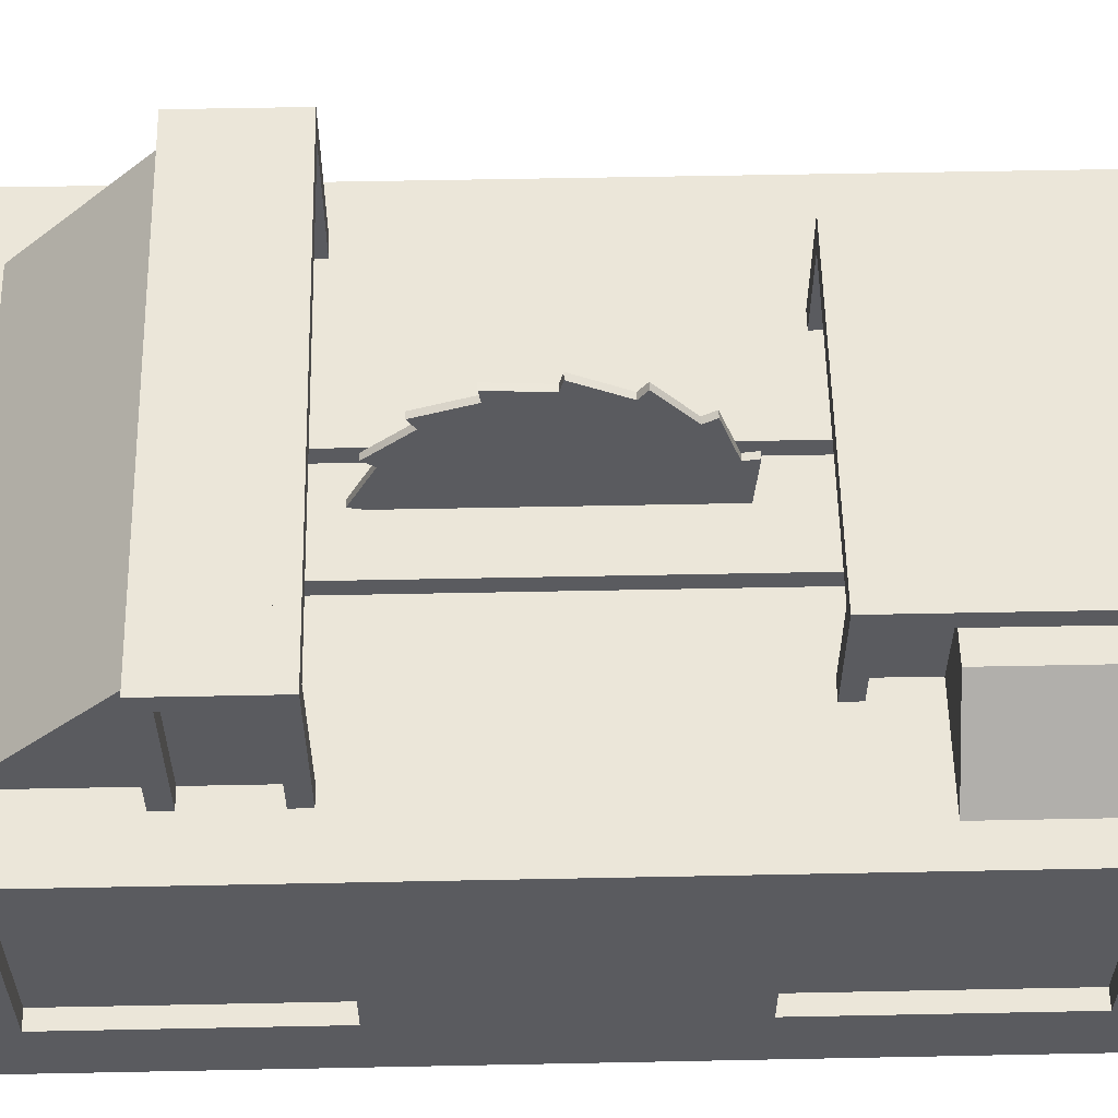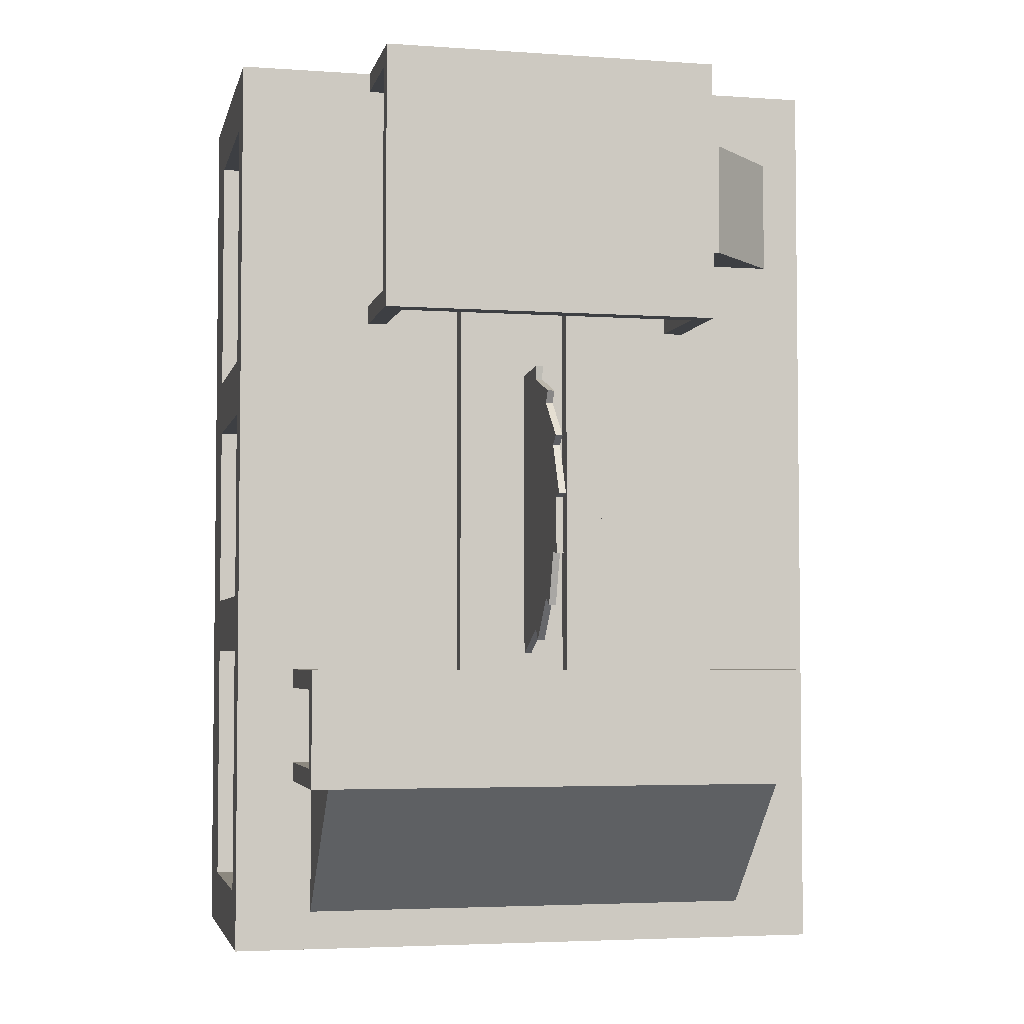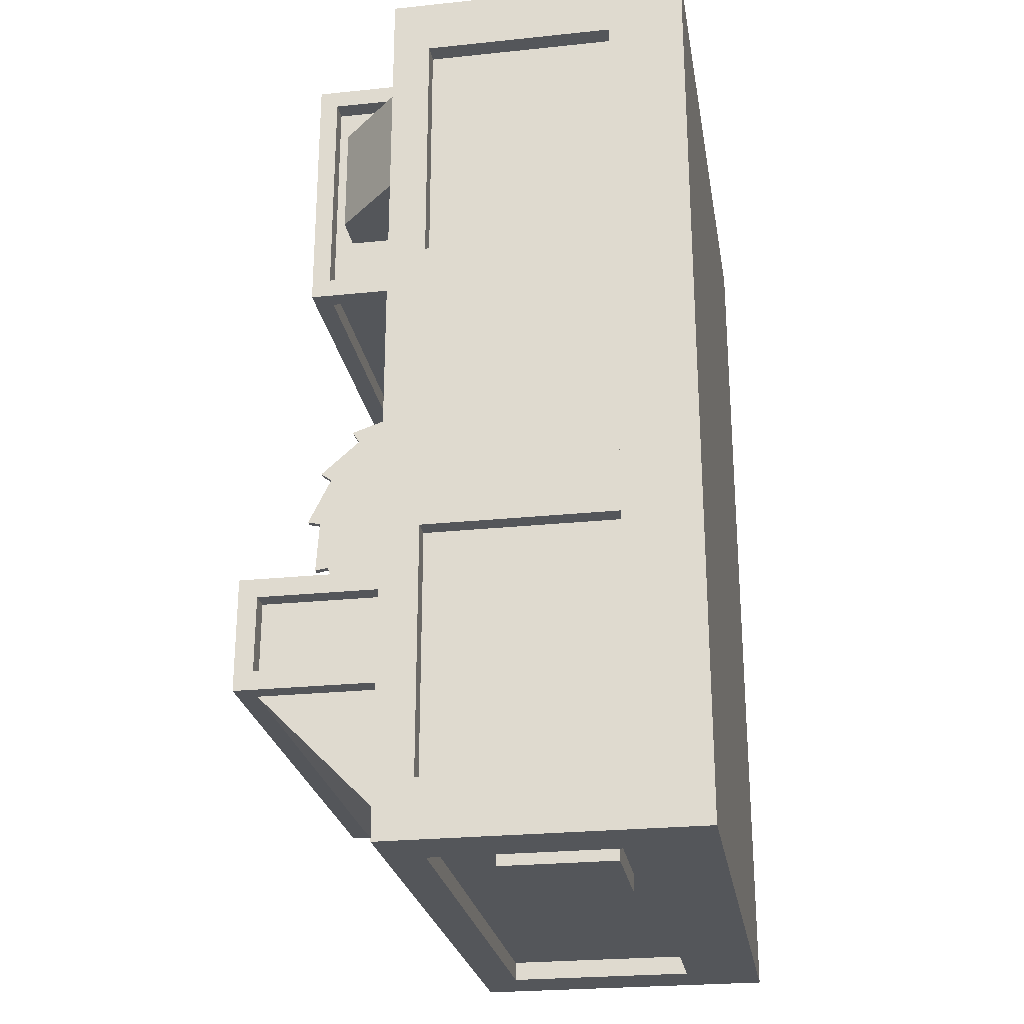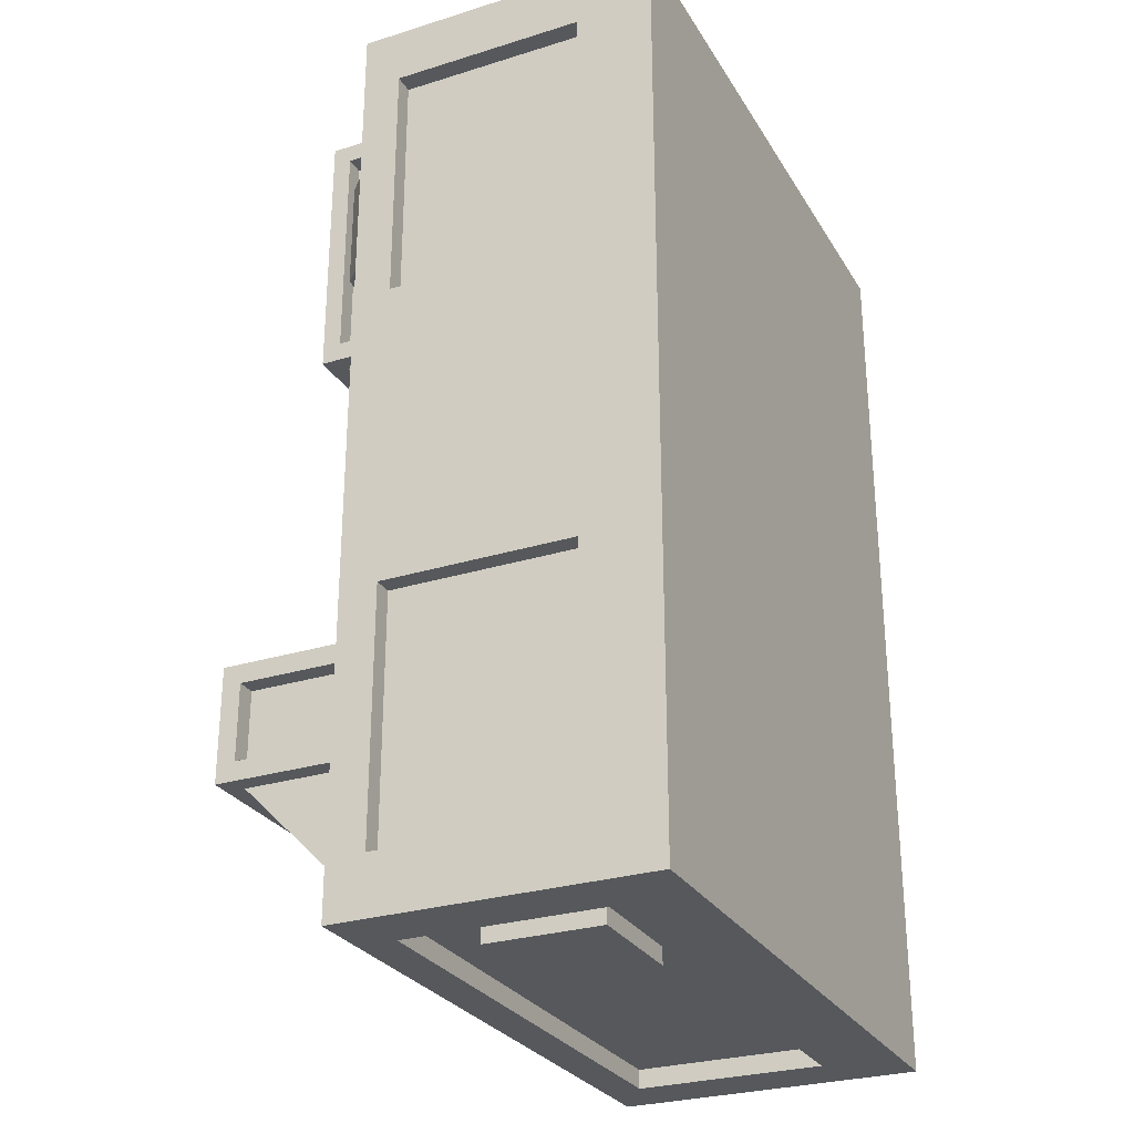
<metadata>
{"format":"obj","ext":"obj","renderer":"f3d","projection":"perspective","resolution":1024,"background":"white","views":[{"elev":57.0,"azim":-91.2,"up":"+Y"},{"elev":-4.0,"azim":167.4,"up":"+Z"},{"elev":-25.3,"azim":-80.5,"up":"+Z"},{"elev":-28.0,"azim":-64.8,"up":"+Z"}]}
</metadata>
<code>
o Hull
v 0.3125 0.3125 0.0625
v 0.3125 0.6875 0.0625
v 0.3125 0.3125 0
v 0.3125 0.6875 0
v 0.6875 0.3125 0.0625
v 0.6875 0.6875 0.0625
v 0.6875 0.3125 0
v 0.6875 0.6875 0
v 0 0.25 2
v 0 0.875 2
v 0 0.25 1
v 0 0.875 1
v 0.0625 0.25 2
v 0.0625 0.875 2
v 0.0625 0.25 1
v 0.0625 0.875 1
v 1.938 0.25 2
v 1.938 0.875 2
v 1.938 0.25 1.812
v 1.938 0.875 1.812
v 2 0.25 2
v 2 0.875 2
v 2 0.25 1.812
v 2 0.875 1.812
v 1.938 0.25 1.188
v 1.938 0.875 1.188
v 1.938 0.25 1
v 1.938 0.875 1
v 2 0.25 1.188
v 2 0.875 1.188
v 2 0.25 1
v 2 0.875 1
v 0.25 1 0.625
v 0.25 1.5 0.625
v 0.25 1 0.125
v 1.75 1 0.625
v 1.75 1.5 0.625
v 1.75 1 0.125
v 0.125 1 2.75
v 0.125 1 2.375
v 0.375 1 2.75
v 0.375 1.25 2.75
v 0.375 1 2.375
v 0.375 1.25 2.375
v 0.375 1 2.75
v 0.375 1.25 2.75
v 0.375 1 2.375
v 0.375 1.25 2.375
v 0.5 1 2.75
v 0.5 1.25 2.75
v 0.5 1 2.375
v 0.5 1.25 2.375
v 0.4375 1 3
v 0.4375 1.375 3
v 0.4375 1 2.938
v 0.4375 1.375 2.938
v 0.5 1 3
v 0.5 1.375 3
v 0.5 1 2.938
v 0.5 1.375 2.938
v 0.5 1.312 3
v 0.5 1.375 3
v 0.5 1.312 2.938
v 0.5 1.375 2.938
v 1.5 1.312 3
v 1.5 1.375 3
v 1.5 1.312 2.938
v 1.5 1.375 2.938
v 0.4375 1.312 2.938
v 0.4375 1.375 2.938
v 0.4375 1.312 2.188
v 0.4375 1.375 2.188
v 0.5 1.312 2.938
v 0.5 1.375 2.938
v 0.5 1.312 2.188
v 0.5 1.375 2.188
v 0.5 1 2.938
v 0.5 1.375 2.938
v 0.5 1 2.188
v 0.5 1.375 2.188
v 1.5 1 2.938
v 1.5 1.375 2.938
v 1.5 1 2.188
v 1.5 1.375 2.188
v 0.75 1 2.188
v 0.75 1.062 2.188
v 0.75 1 0.875
v 0.75 1.062 0.875
v 0.875 1 2.188
v 0.875 1.062 2.188
v 0.875 1 0.875
v 0.875 1.062 0.875
v 0.25 1 0.875
v 0.25 1.5 0.875
v 0.25 1 0.625
v 0.25 1.5 0.625
v 1.75 1 0.875
v 1.75 1.5 0.875
v 1.75 1 0.625
v 1.75 1.5 0.625
v 0.1875 0.25 3
v 0.1875 0.875 3
v 0 0.25 3
v 0 0.875 3
v 0.1875 0.25 2.812
v 0.1875 0.875 2.812
v 0 0.25 2.812
v 0 0.875 2.812
v 2 0.25 3
v 2 0.875 3
v 1.812 0.25 3
v 1.812 0.875 3
v 2 0.25 2.812
v 2 0.875 2.812
v 1.812 0.25 2.812
v 1.812 0.875 2.812
v 2 0.25 0.1875
v 2 0.875 0.1875
v 1.812 0.25 0.1875
v 1.812 0.875 0.1875
v 2 0.25 0
v 2 0.875 0
v 1.812 0.25 0
v 1.812 0.875 0
v 0.1875 0.25 0.1875
v 0.1875 0.875 0.1875
v 0 0.25 0.1875
v 0 0.875 0.1875
v 0.1875 0.25 0
v 0.1875 0.875 0
v 0 0.25 0
v 0 0.875 0
v 1.938 0.25 2.938
v 1.938 0.875 2.938
v 0.0625 0.25 2.938
v 0.0625 0.875 2.938
v 1.938 0.25 0.0625
v 1.938 0.875 0.0625
v 0.0625 0.25 0.0625
v 0.0625 0.875 0.0625
v 2 0.875 3
v 2 1 3
v 0 0.875 3
v 0 1 3
v 2 0.875 0
v 2 1 0
v -0 0.875 0
v -0 1 0
v 2 0 3
v 2 0.25 3
v 0 0 3
v 0 0.25 3
v 2 0 0
v 2 0.25 0
v -0 0 0
v -0 0.25 0
v 0.4375 1 2.188
v 0.4375 1.375 2.188
v 0.4375 1 2.125
v 0.4375 1.375 2.125
v 0.5 1 2.188
v 0.5 1.375 2.188
v 0.5 1 2.125
v 0.5 1.375 2.125
v 1.5 1 3
v 1.5 1.375 3
v 1.5 1 2.938
v 1.5 1.375 2.938
v 1.562 1 3
v 1.562 1.375 3
v 1.562 1 2.938
v 1.562 1.375 2.938
v 1.5 1 2.188
v 1.5 1.375 2.188
v 1.5 1 2.125
v 1.5 1.375 2.125
v 1.562 1 2.188
v 1.562 1.375 2.188
v 1.562 1 2.125
v 1.562 1.375 2.125
v 1.5 1.312 2.938
v 1.5 1.375 2.938
v 1.5 1.312 2.188
v 1.5 1.375 2.188
v 1.562 1.312 2.938
v 1.562 1.375 2.938
v 1.562 1.312 2.188
v 1.562 1.375 2.188
v 1.562 1.312 2.188
v 1.562 1.375 2.188
v 1.562 1.312 2.938
v 1.562 1.375 2.938
v 0.5 1.312 2.188
v 0.5 1.312 2.125
v 1.5 1.312 2.188
v 1.5 1.312 2.125
v 1.5 1.312 2.125
v 1.5 1.375 2.125
v 0.5 1.375 2.125
v 0.5 1.312 2.125
v 0.5 1.375 2.125
v 1.5 1.375 2.125
v 0.5 1.375 2.188
v 0.5 1.375 2.125
v 1.5 1.375 2.188
v 1.5 1.375 2.125
v 1.125 1 2.188
v 1.125 1.062 2.188
v 1.125 1 0.875
v 1.125 1.062 0.875
v 1.25 1 2.188
v 1.25 1.062 2.188
v 1.25 1 0.875
v 1.25 1.062 0.875
v 0.1875 1 0.9375
v 0.1875 1.5 0.9375
v 0.1875 1 0.875
v 0.1875 1.5 0.875
v 0.25 1 0.9375
v 0.25 1.5 0.9375
v 0.25 1 0.875
v 0.25 1.5 0.875
v 1.75 1 0.9375
v 1.75 1.5 0.9375
v 1.75 1 0.875
v 1.75 1.5 0.875
v 1.812 1 0.9375
v 1.812 1.5 0.9375
v 1.812 1 0.875
v 1.812 1.5 0.875
v 0.1875 1 0.625
v 0.1875 1.5 0.625
v 0.1875 1 0.5625
v 0.1875 1.5 0.5625
v 0.25 1 0.625
v 0.25 1.5 0.625
v 0.25 1 0.5625
v 0.25 1.5 0.5625
v 1.75 1 0.625
v 1.75 1.5 0.625
v 1.75 1 0.5625
v 1.75 1.5 0.5625
v 1.812 1 0.625
v 1.812 1.5 0.625
v 1.812 1 0.5625
v 1.812 1.5 0.5625
v 0.25 1.438 0.9375
v 0.25 1.5 0.9375
v 0.25 1.438 0.875
v 0.25 1.5 0.875
v 1.75 1.438 0.9375
v 1.75 1.5 0.9375
v 1.75 1.438 0.875
v 1.75 1.5 0.875
v 1.75 1.438 0.5625
v 1.75 1.5 0.5625
v 0.25 1.438 0.5625
v 0.25 1.5 0.5625
v 0.25 1.438 0.5625
v 0.25 1.5 0.5625
v 1.75 1.438 0.5625
v 1.75 1.5 0.5625
v 0.25 1.5 0.625
v 0.25 1.5 0.5625
v 1.75 1.5 0.625
v 1.75 1.5 0.5625
v 0.1875 1.438 0.875
v 0.1875 1.5 0.875
v 0.1875 1.438 0.625
v 0.1875 1.5 0.625
v 0.25 1.438 0.875
v 0.25 1.5 0.875
v 0.25 1.438 0.625
v 0.25 1.5 0.625
v 1.75 1.438 0.875
v 1.75 1.5 0.875
v 1.75 1.438 0.625
v 1.75 1.5 0.625
v 1.812 1.438 0.875
v 1.812 1.5 0.875
v 1.812 1.438 0.625
v 1.812 1.5 0.625
v 1.812 1.438 0.625
v 1.812 1.5 0.625
v 1.812 1.438 0.875
v 1.812 1.5 0.875
v 0.6875 0.3125 2.938
v 0.6875 0.6875 2.938
v 0.6875 0.3125 3
v 0.6875 0.6875 3
v 0.3125 0.3125 2.938
v 0.3125 0.6875 2.938
v 0.3125 0.3125 3
v 0.3125 0.6875 3
v 1.688 0.3125 2.938
v 1.688 0.6875 2.938
v 1.688 0.3125 3
v 1.688 0.6875 3
v 1.312 0.3125 2.938
v 1.312 0.6875 2.938
v 1.312 0.3125 3
v 1.312 0.6875 3
f 2 3 1
f 4 7 3
f 8 5 7
f 7 1 3
f 4 6 8
f 10 11 9
f 12 15 11
f 14 9 13
f 20 23 19
f 24 21 23
f 22 17 21
f 28 31 27
f 32 29 31
f 30 25 29
f 34 38 35
f 33 34 35
f 36 38 37
f 42 40 39
f 39 41 42
f 43 40 44
f 48 51 47
f 50 45 49
f 48 50 52
f 54 55 53
f 56 59 55
f 60 57 59
f 58 53 57
f 56 58 60
f 66 61 65
f 67 61 63
f 64 66 68
f 70 71 69
f 75 69 71
f 72 74 76
f 78 79 77
f 80 83 79
f 84 81 83
f 82 77 81
f 80 82 84
f 86 87 85
f 92 89 91
f 88 90 92
f 94 95 93
f 100 97 99
f 98 93 97
f 96 98 100
f 102 103 101
f 104 107 103
f 108 105 107
f 106 101 105
f 110 111 109
f 112 115 111
f 116 113 115
f 114 109 113
f 118 119 117
f 120 123 119
f 124 121 123
f 122 117 121
f 123 117 119
f 120 122 124
f 126 127 125
f 128 131 127
f 132 129 131
f 130 125 129
f 134 135 133
f 136 139 135
f 140 137 139
f 138 133 137
f 142 143 141
f 144 147 143
f 148 145 147
f 146 141 145
f 147 141 143
f 144 146 148
f 150 151 149
f 152 155 151
f 156 153 155
f 154 149 153
f 155 149 151
f 152 154 156
f 158 159 157
f 160 163 159
f 164 161 163
f 162 157 161
f 160 162 164
f 166 167 165
f 168 171 167
f 172 169 171
f 170 165 169
f 168 170 172
f 174 175 173
f 176 179 175
f 180 177 179
f 178 173 177
f 176 178 180
f 182 183 181
f 187 181 183
f 184 186 188
f 190 191 189
f 196 193 194
f 201 197 200
f 202 198 201
f 204 205 206
f 208 209 207
f 214 211 213
f 210 212 214
f 216 217 215
f 218 221 217
f 222 219 221
f 220 215 219
f 218 220 222
f 224 225 223
f 226 229 225
f 230 227 229
f 228 223 227
f 226 228 230
f 232 233 231
f 234 237 233
f 238 235 237
f 236 231 235
f 234 236 238
f 240 241 239
f 242 245 241
f 246 243 245
f 244 239 243
f 242 244 246
f 252 247 251
f 253 247 249
f 250 252 254
f 260 255 259
f 257 259 255
f 262 256 260
f 264 265 266
f 268 269 267
f 273 267 269
f 270 272 274
f 281 275 277
f 278 280 282
f 284 285 283
f 288 289 287
f 290 293 289
f 294 291 293
f 293 287 289
f 290 292 294
f 296 297 295
f 298 301 297
f 302 299 301
f 301 295 297
f 298 300 302
f 2 4 3
f 4 8 7
f 8 6 5
f 7 5 1
f 4 2 6
f 10 12 11
f 12 16 15
f 14 10 9
f 20 24 23
f 24 22 21
f 22 18 17
f 28 32 31
f 32 30 29
f 30 26 25
f 34 37 38
f 42 44 40
f 48 52 51
f 50 46 45
f 48 46 50
f 54 56 55
f 56 60 59
f 60 58 57
f 58 54 53
f 56 54 58
f 66 62 61
f 67 65 61
f 64 62 66
f 70 72 71
f 75 73 69
f 72 70 74
f 78 80 79
f 80 84 83
f 84 82 81
f 82 78 77
f 80 78 82
f 86 88 87
f 92 90 89
f 88 86 90
f 94 96 95
f 100 98 97
f 98 94 93
f 96 94 98
f 102 104 103
f 104 108 107
f 108 106 105
f 106 102 101
f 110 112 111
f 112 116 115
f 116 114 113
f 114 110 109
f 118 120 119
f 120 124 123
f 124 122 121
f 122 118 117
f 123 121 117
f 120 118 122
f 126 128 127
f 128 132 131
f 132 130 129
f 130 126 125
f 134 136 135
f 136 140 139
f 140 138 137
f 138 134 133
f 142 144 143
f 144 148 147
f 148 146 145
f 146 142 141
f 147 145 141
f 144 142 146
f 150 152 151
f 152 156 155
f 156 154 153
f 154 150 149
f 155 153 149
f 152 150 154
f 158 160 159
f 160 164 163
f 164 162 161
f 162 158 157
f 160 158 162
f 166 168 167
f 168 172 171
f 172 170 169
f 170 166 165
f 168 166 170
f 174 176 175
f 176 180 179
f 180 178 177
f 178 174 173
f 176 174 178
f 182 184 183
f 187 185 181
f 184 182 186
f 190 192 191
f 196 195 193
f 201 198 197
f 202 199 198
f 204 203 205
f 208 210 209
f 214 212 211
f 210 208 212
f 216 218 217
f 218 222 221
f 222 220 219
f 220 216 215
f 218 216 220
f 224 226 225
f 226 230 229
f 230 228 227
f 228 224 223
f 226 224 228
f 232 234 233
f 234 238 237
f 238 236 235
f 236 232 231
f 234 232 236
f 240 242 241
f 242 246 245
f 246 244 243
f 244 240 239
f 242 240 244
f 252 248 247
f 253 251 247
f 250 248 252
f 260 256 255
f 257 261 259
f 262 258 256
f 264 263 265
f 268 270 269
f 273 271 267
f 270 268 272
f 281 279 275
f 278 276 280
f 284 286 285
f 288 290 289
f 290 294 293
f 294 292 291
f 293 291 287
f 290 288 292
f 296 298 297
f 298 302 301
f 302 300 299
f 301 299 295
f 298 296 300
o Saw
v 1.012 1.183 1.972
v 1.012 1.176 1.925
v 0.9885 1.176 1.925
v 0.9885 1.366 1.15
v 1.012 1.366 1.15
v 1.012 1.325 1.175
v 1.012 0.575 1.324
v 1.012 0.4941 1.489
v 0.9885 0.4941 1.489
v 1.012 0.989 2.006
v 1.012 1 1.96
v 0.9885 1 1.96
v 1.012 1.472 1.317
v 1.012 1.425 1.324
v 0.9885 1.425 1.324
v 1.012 0.6747 1.175
v 1.012 0.5369 1.296
v 0.9885 0.5369 1.296
v 1.012 0.7962 1.963
v 1.012 0.824 1.925
v 0.9885 0.824 1.925
v 1.012 0.824 1.075
v 1.012 0.6501 1.134
v 0.9885 0.6501 1.134
v 1.012 1.425 1.676
v 1.012 1.506 1.511
v 0.9885 1.506 1.511
v 1.012 0.6345 1.85
v 1.012 0.6747 1.825
v 0.9885 0.6747 1.825
v 1.012 1 1.04
v 1.012 0.8166 1.028
v 0.9885 0.8166 1.028
v 1.012 1.325 1.825
v 1.012 1.463 1.704
v 0.9885 1.463 1.704
v 1.012 0.5284 1.683
v 1.012 0.575 1.676
v 0.9885 0.575 1.676
v 1.012 1.176 1.075
v 1.012 1.011 0.9941
v 0.9885 1.011 0.9941
v 1.012 1.35 1.866
v 0.9885 1.35 1.866
v 1.012 1.204 1.037
v 0.9885 1.204 1.037
v 1.012 0.54 1.5
v 0.9885 0.54 1.5
v 0.9885 1.183 1.972
v 0.9885 0.575 1.324
v 0.9885 0.989 2.006
v 1.012 1.46 1.5
v 0.9885 1.472 1.317
v 0.9885 0.6747 1.175
v 0.9885 1.46 1.5
v 0.9885 0.7962 1.963
v 0.9885 0.824 1.075
v 0.9885 1.425 1.676
v 0.9885 0.6345 1.85
v 0.9885 1 1.04
v 0.9885 1.325 1.825
v 0.9885 1.176 1.075
v 0.9885 1.325 1.175
v 0.9885 0.5284 1.683
f 303 304 305
f 306 307 308
f 309 310 311
f 312 313 314
f 315 316 317
f 318 319 320
f 321 322 323
f 324 325 326
f 327 328 329
f 330 331 332
f 333 334 335
f 336 337 338
f 339 340 341
f 342 343 344
f 304 345 346
f 308 347 348
f 310 349 350
f 313 303 351
f 316 307 306
f 319 309 352
f 322 312 353
f 354 315 355
f 325 318 356
f 328 354 357
f 331 321 358
f 334 324 359
f 337 327 360
f 340 330 361
f 343 333 362
f 345 336 363
f 350 349 339
f 347 342 364
f 331 349 308
f 352 323 360
f 351 303 305
f 365 306 308
f 352 309 311
f 353 312 314
f 355 315 317
f 356 318 320
f 358 321 323
f 359 324 326
f 360 327 329
f 361 330 332
f 362 333 335
f 363 336 338
f 366 339 341
f 364 342 344
f 305 304 346
f 365 308 348
f 311 310 350
f 314 313 351
f 317 316 306
f 320 319 352
f 323 322 353
f 357 354 355
f 326 325 356
f 329 328 357
f 332 331 358
f 335 334 359
f 338 337 360
f 341 340 361
f 344 343 362
f 346 345 363
f 366 350 339
f 348 347 364
f 308 307 316
f 316 315 354
f 354 328 327
f 327 337 336
f 336 345 304
f 304 303 313
f 313 312 322
f 322 321 331
f 331 330 340
f 340 339 349
f 349 310 309
f 309 319 318
f 318 325 324
f 324 334 333
f 333 343 342
f 342 347 308
f 308 316 354
f 354 327 336
f 336 304 313
f 313 322 331
f 331 340 349
f 349 309 318
f 308 324 333
f 333 342 308
f 308 354 336
f 308 313 331
f 308 349 318
f 318 324 308
f 308 336 313
f 360 329 357
f 357 355 317
f 317 306 365
f 365 348 364
f 364 344 362
f 362 335 359
f 359 326 356
f 356 320 352
f 352 311 350
f 350 366 341
f 341 361 332
f 332 358 323
f 323 353 314
f 314 351 305
f 305 346 363
f 363 338 360
f 364 357 317
f 317 365 364
f 364 362 359
f 359 356 352
f 352 350 341
f 341 332 323
f 360 314 305
f 305 363 360
f 360 357 364
f 364 359 352
f 352 341 323
f 323 314 360
f 360 364 352

</code>
